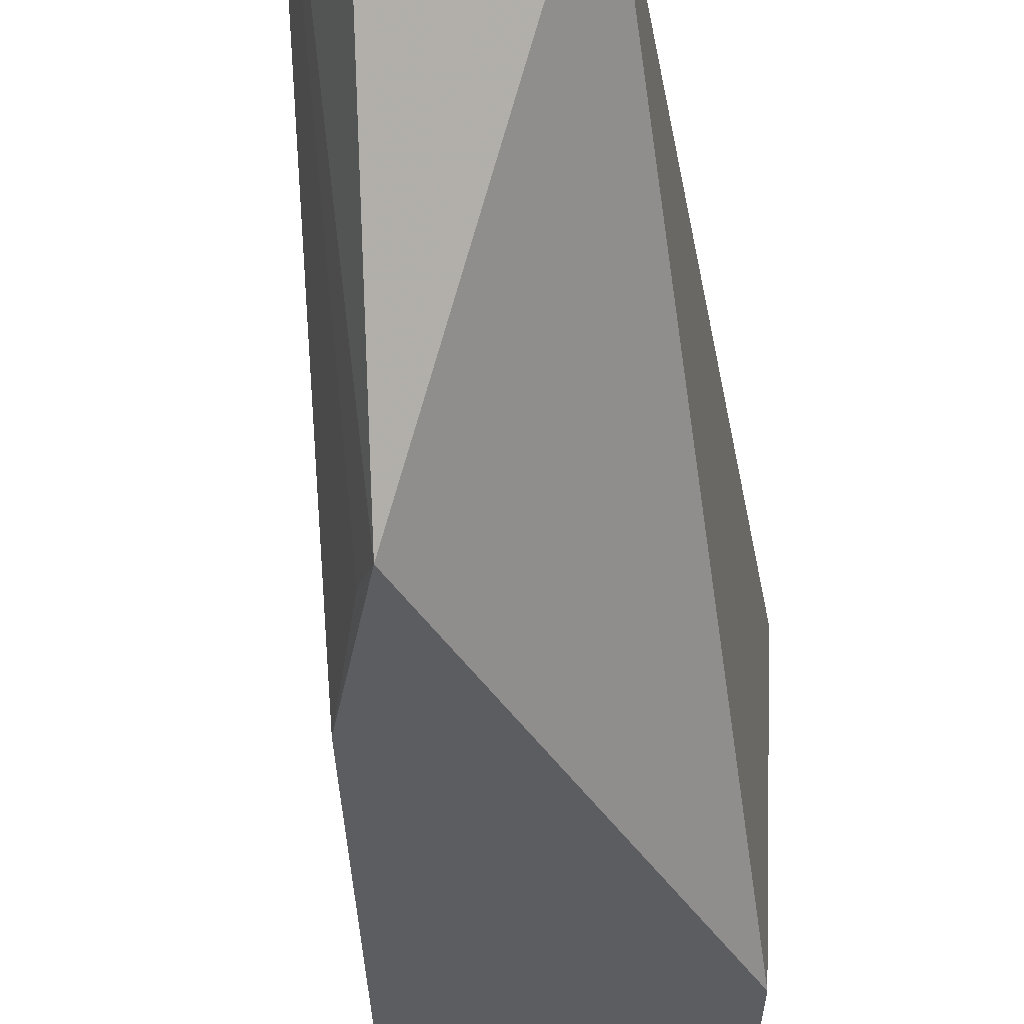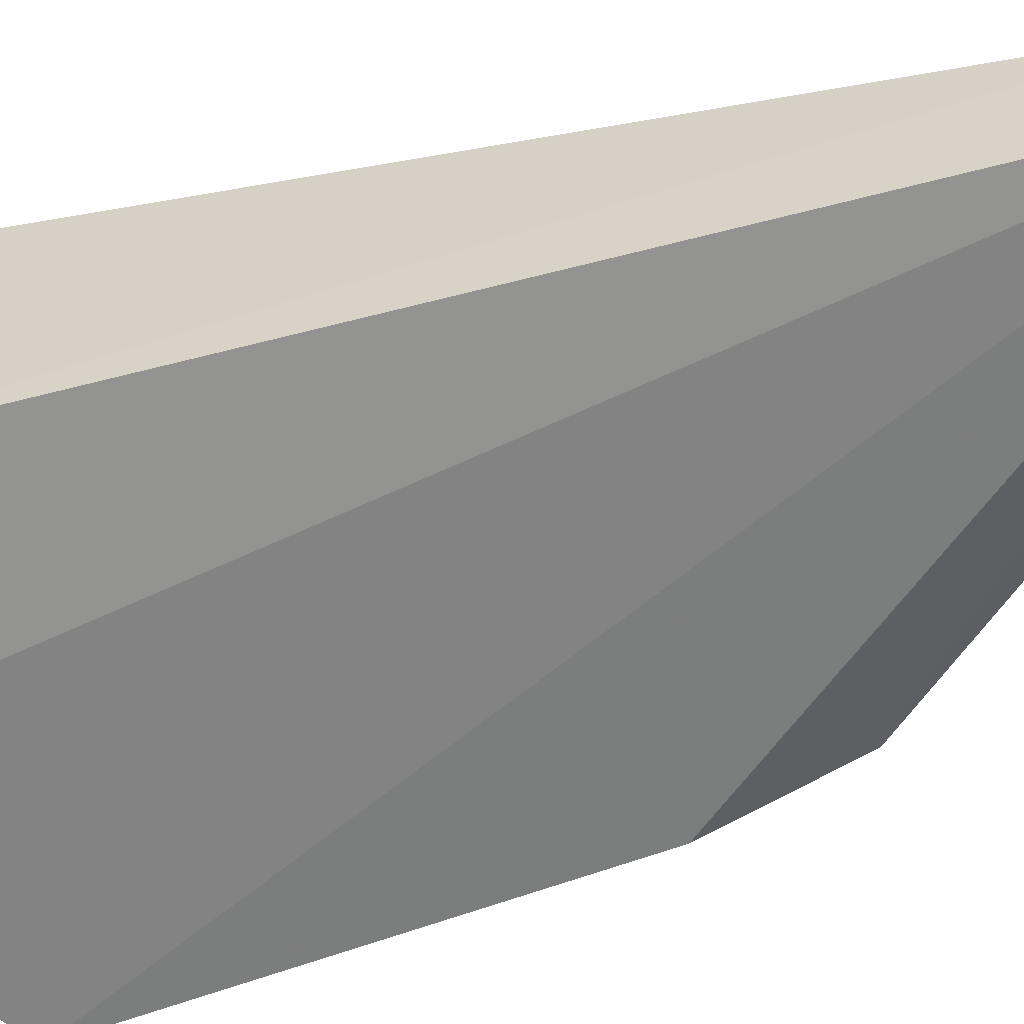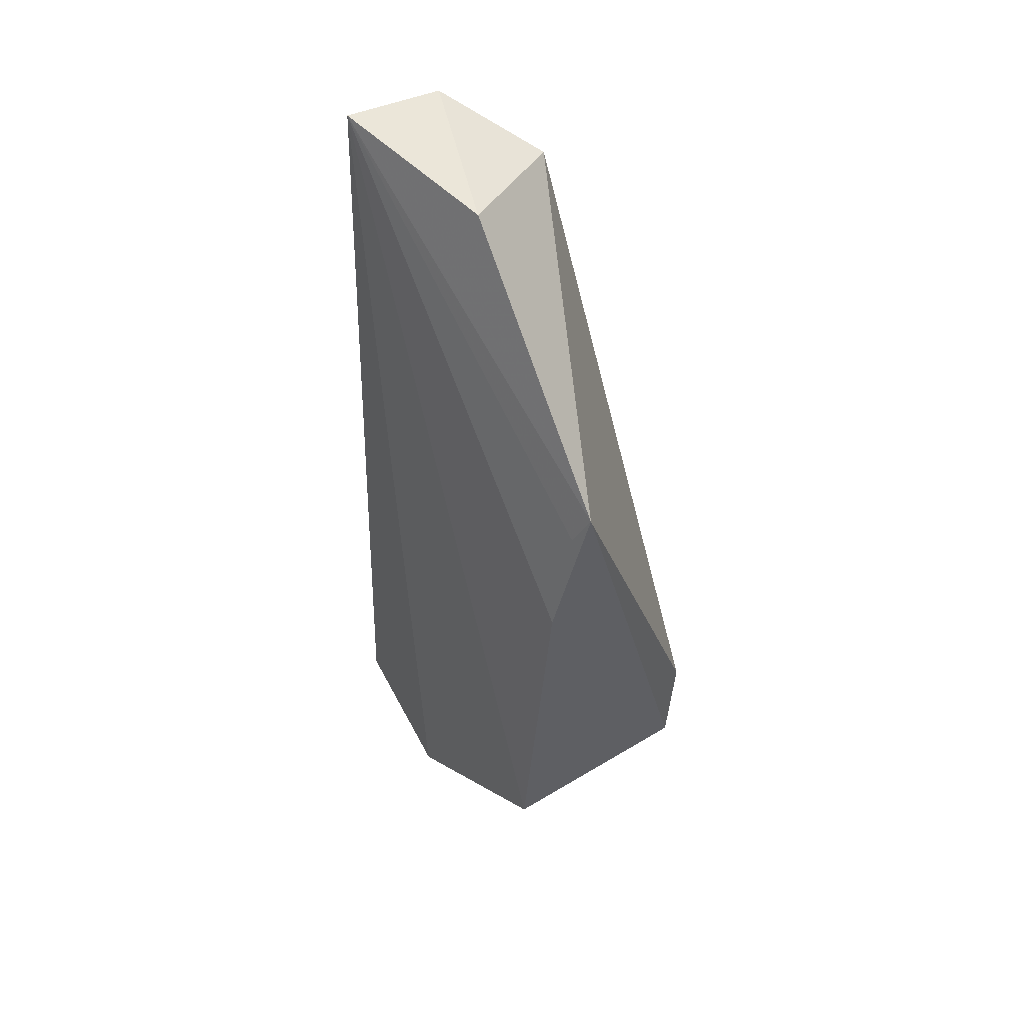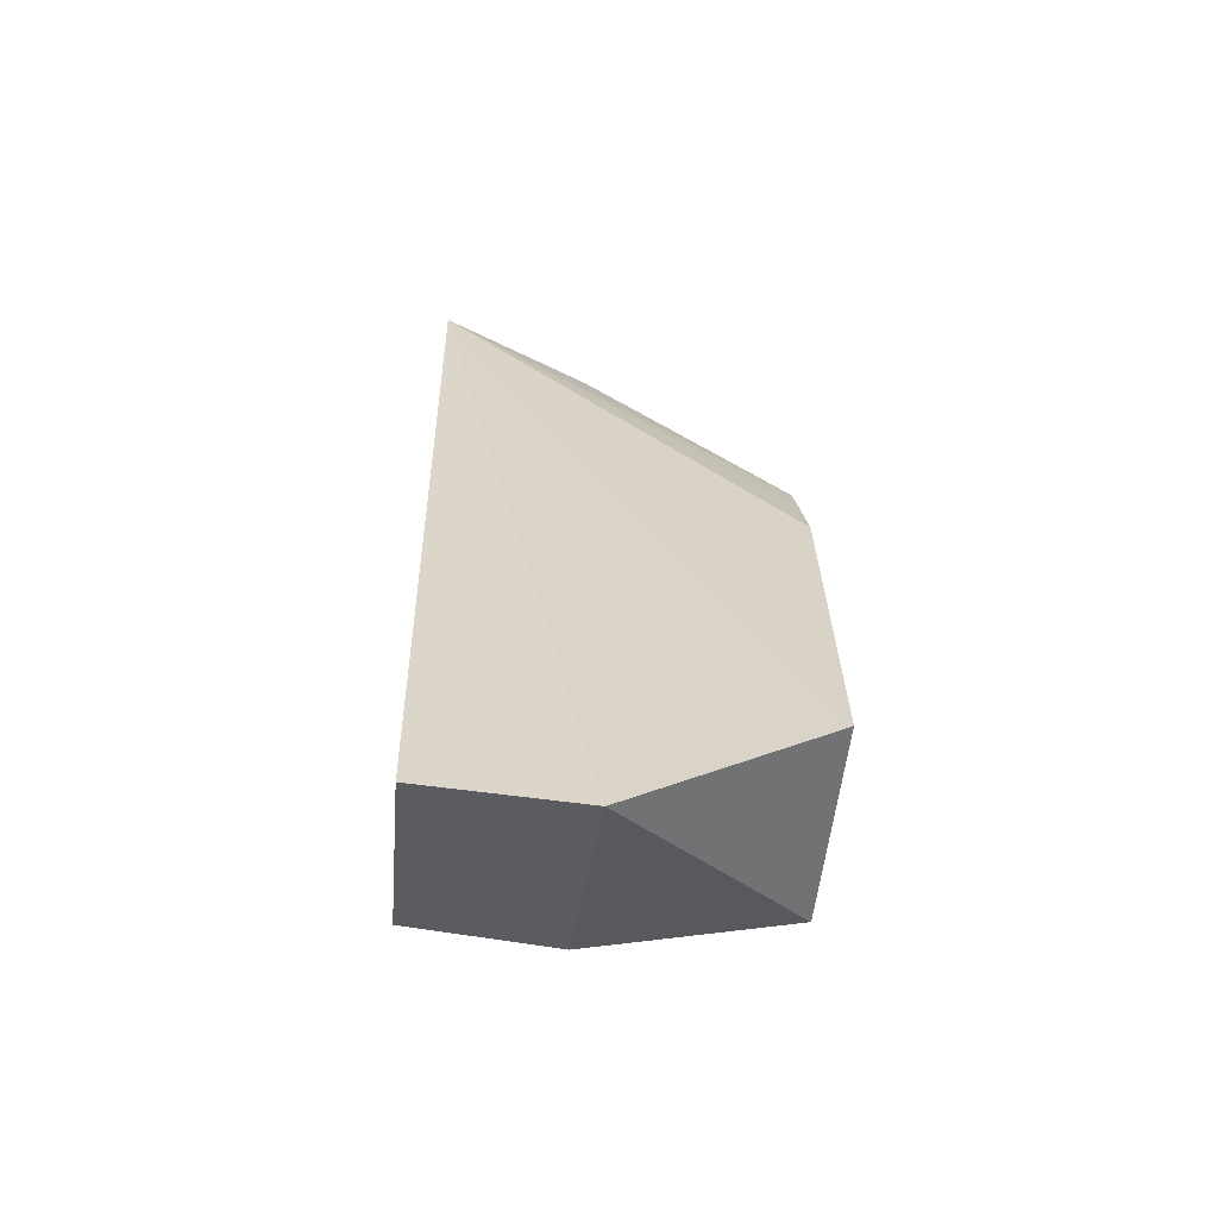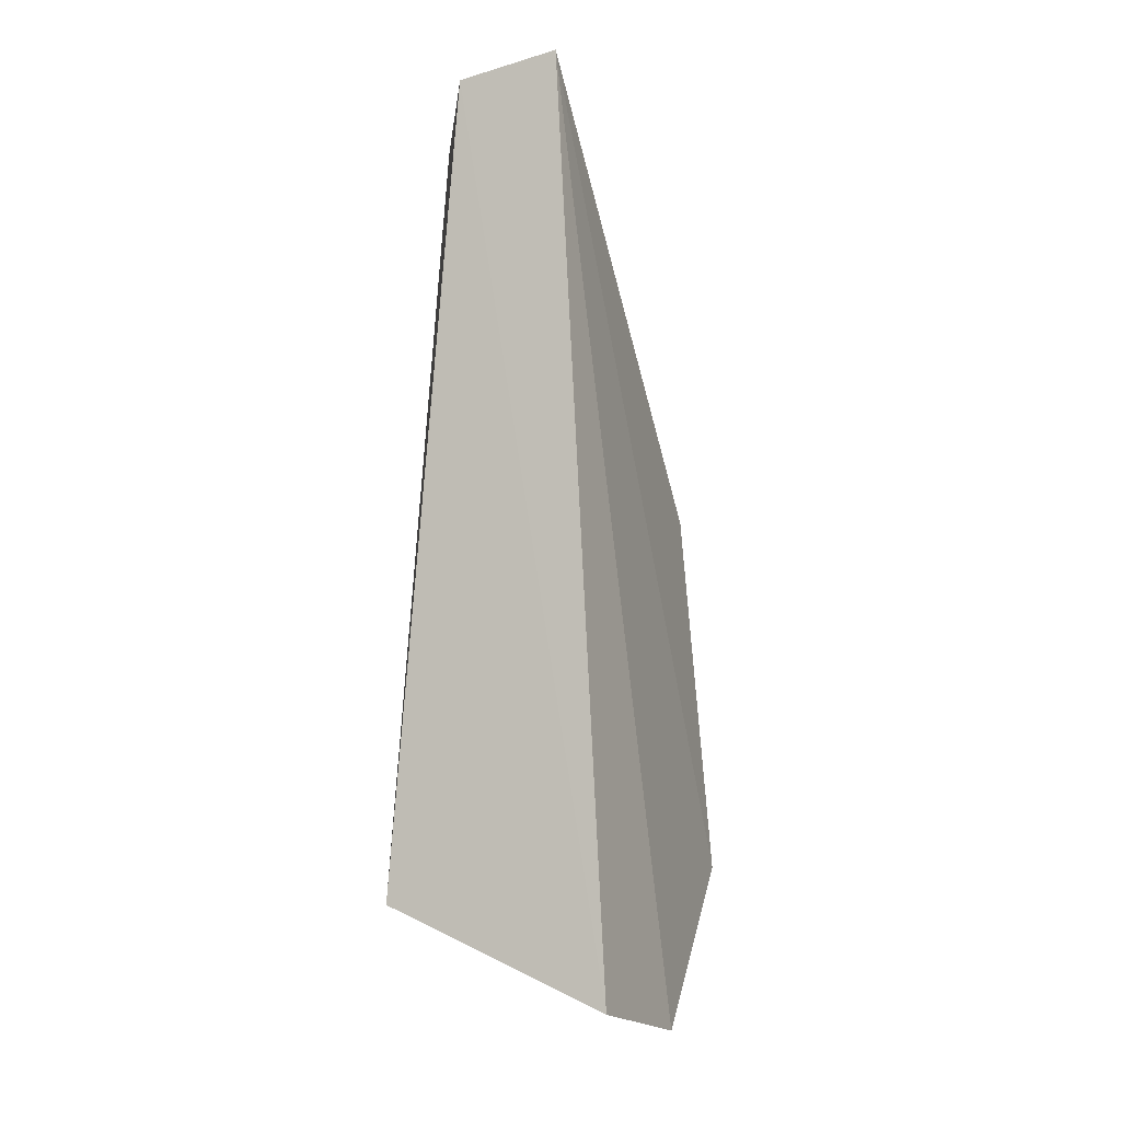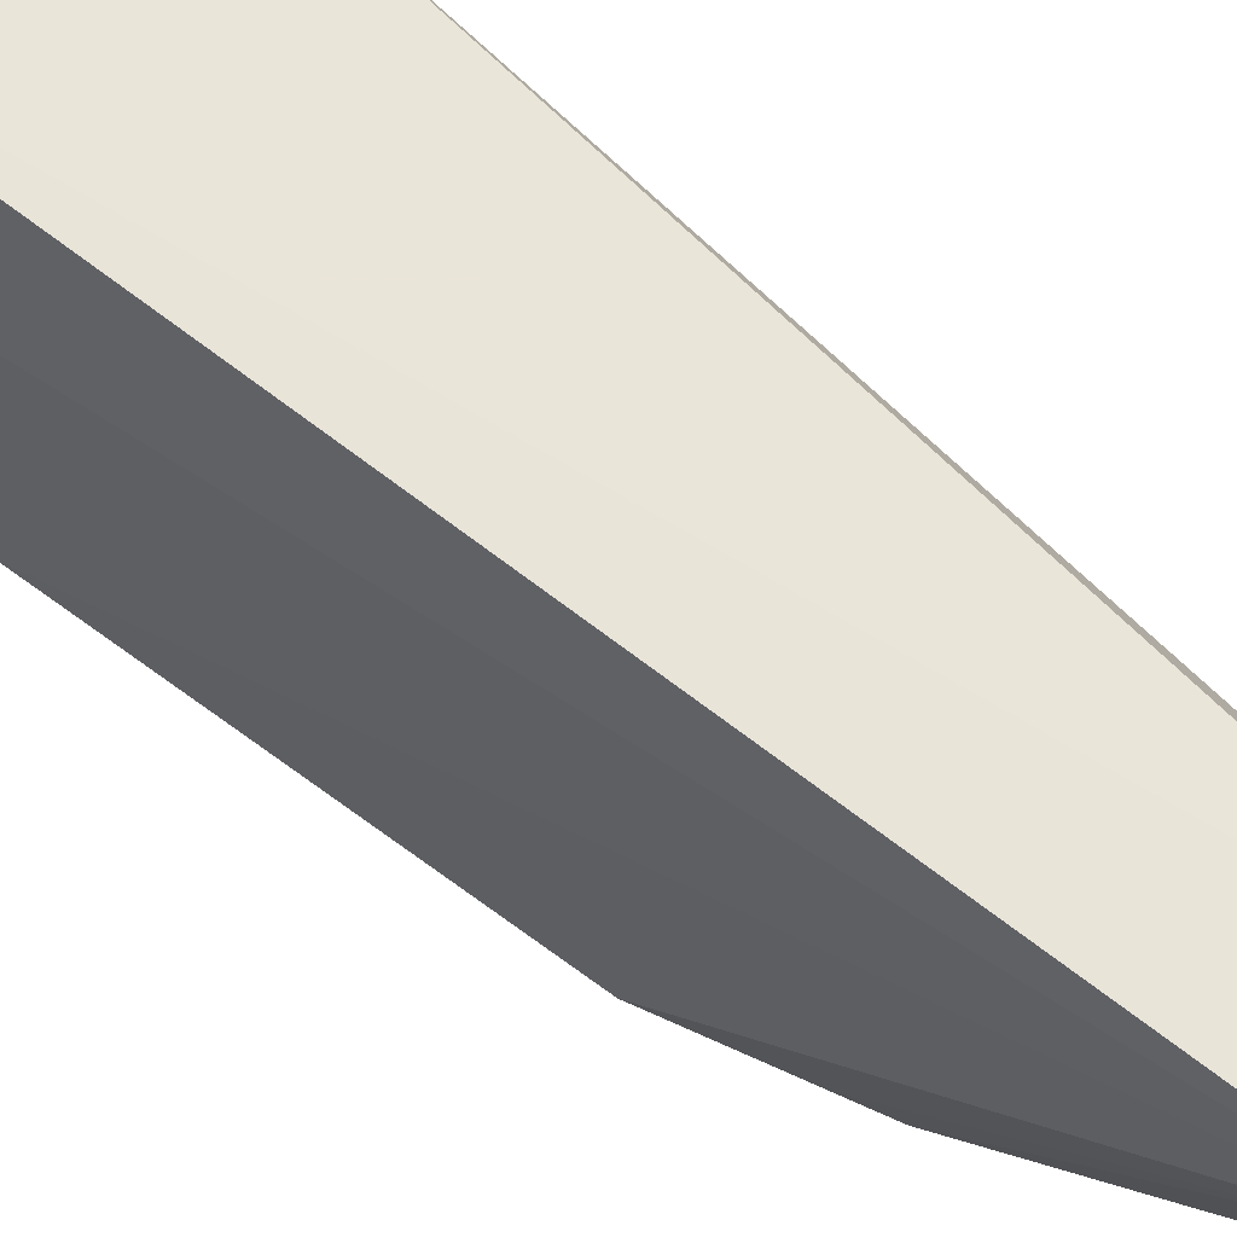
<metadata>
{"format":"obj","ext":"obj","renderer":"f3d","projection":"perspective","resolution":1024,"background":"white","views":[{"elev":-37.0,"azim":7.1,"up":"+Y"},{"elev":30.8,"azim":-113.3,"up":"+Y"},{"elev":52.9,"azim":-35.5,"up":"+Z"},{"elev":-58.2,"azim":-99.5,"up":"+Z"},{"elev":-10.9,"azim":-161.9,"up":"+Z"},{"elev":63.8,"azim":-48.3,"up":"+Y"}]}
</metadata>
<code>
v -0.02793 0.05892 0.11
v -0.02314 0.04927 0.1072
v -0.02104 0.05671 0.03589
v -0.04123 0.05801 0.02694
v -0.03937 0.02488 0.07475
v -0.03366 0.04447 0.109
v -0.02151 0.0253 0.04878
v -0.03544 0.02476 0.08776
v -0.03729 0.05942 0.1114
v -0.04227 0.0251 0.0399
v -0.03667 0.02582 0.08474
v -0.02326 0.02417 0.03999
v -0.04295 0.04389 0.02508
v -0.0219 0.04318 0.03461
f 1 2 3
f 1 3 4
f 6 2 1
f 7 3 2
f 8 2 6
f 8 7 2
f 9 6 1
f 9 1 4
f 9 8 6
f 10 5 9
f 11 9 5
f 11 5 8
f 11 8 9
f 12 7 8
f 12 8 5
f 12 5 10
f 13 10 9
f 13 9 4
f 13 12 10
f 13 4 3
f 14 3 7
f 14 7 12
f 14 13 3
f 14 12 13

</code>
